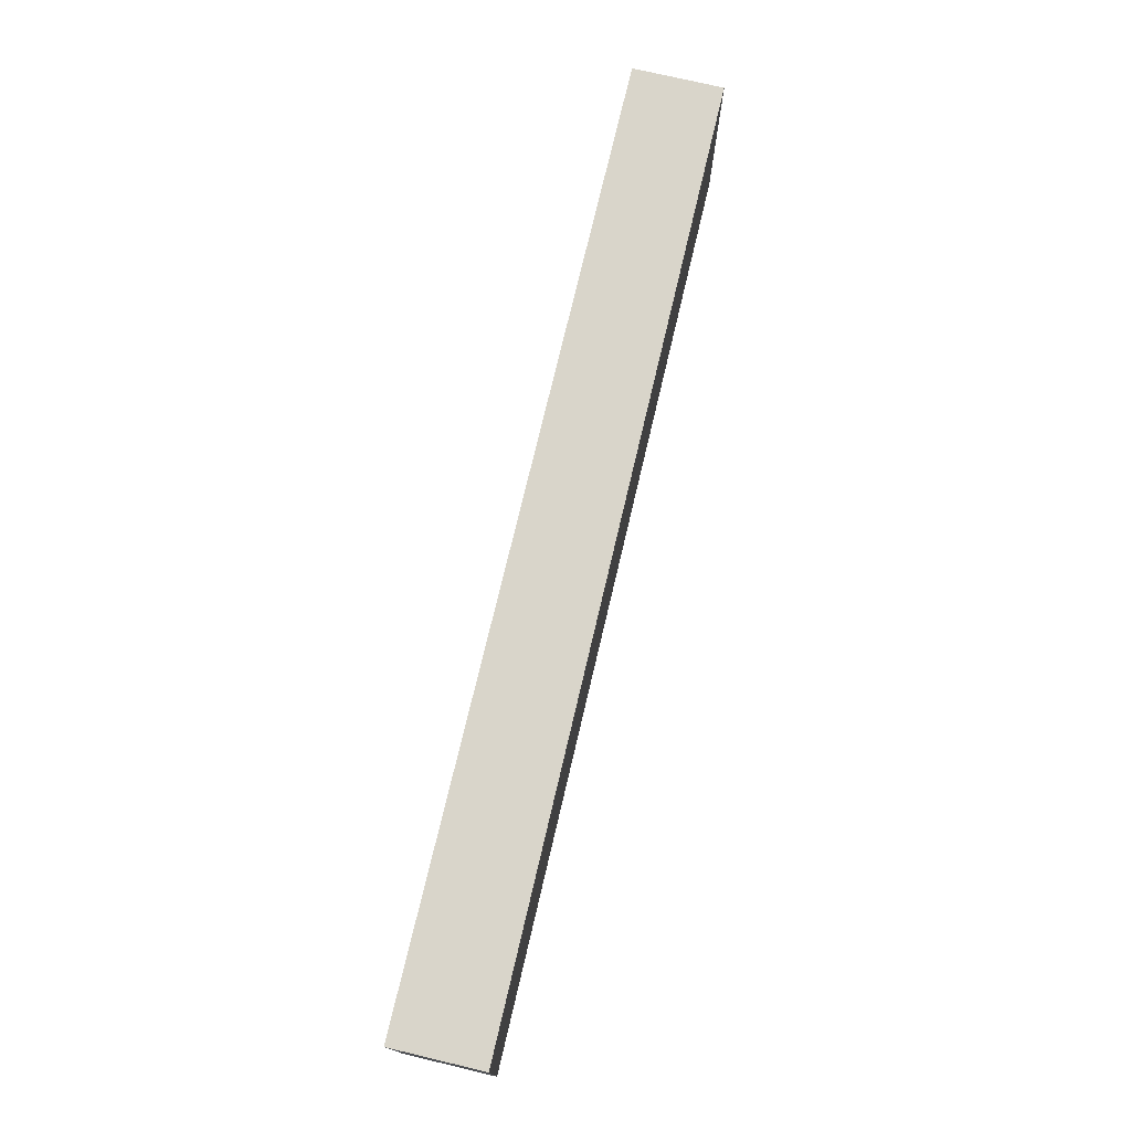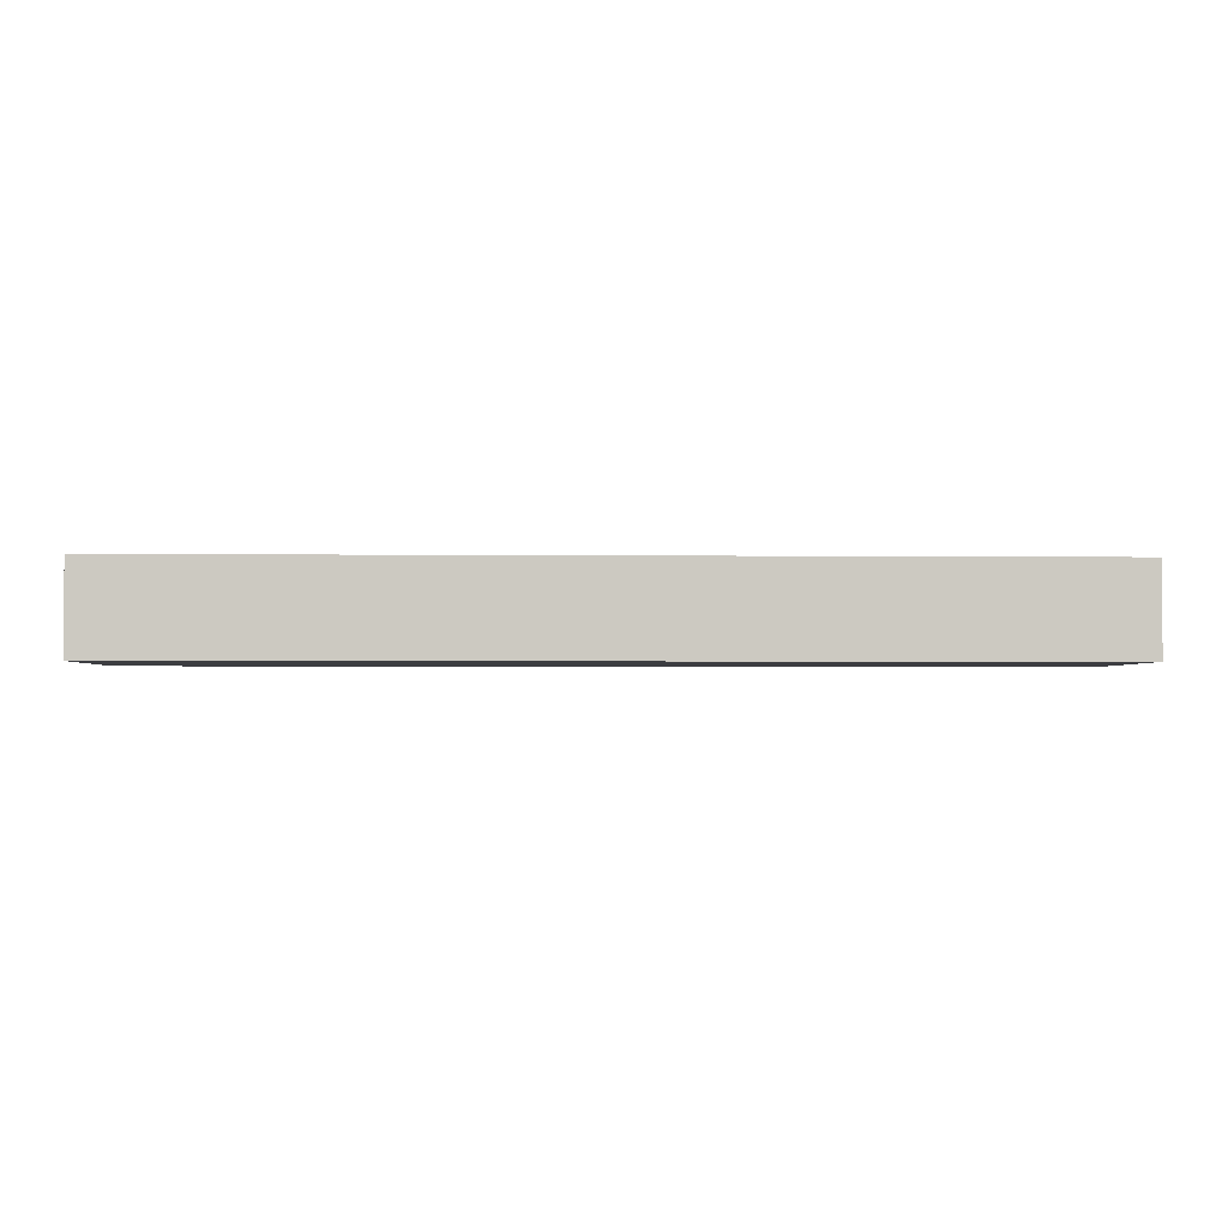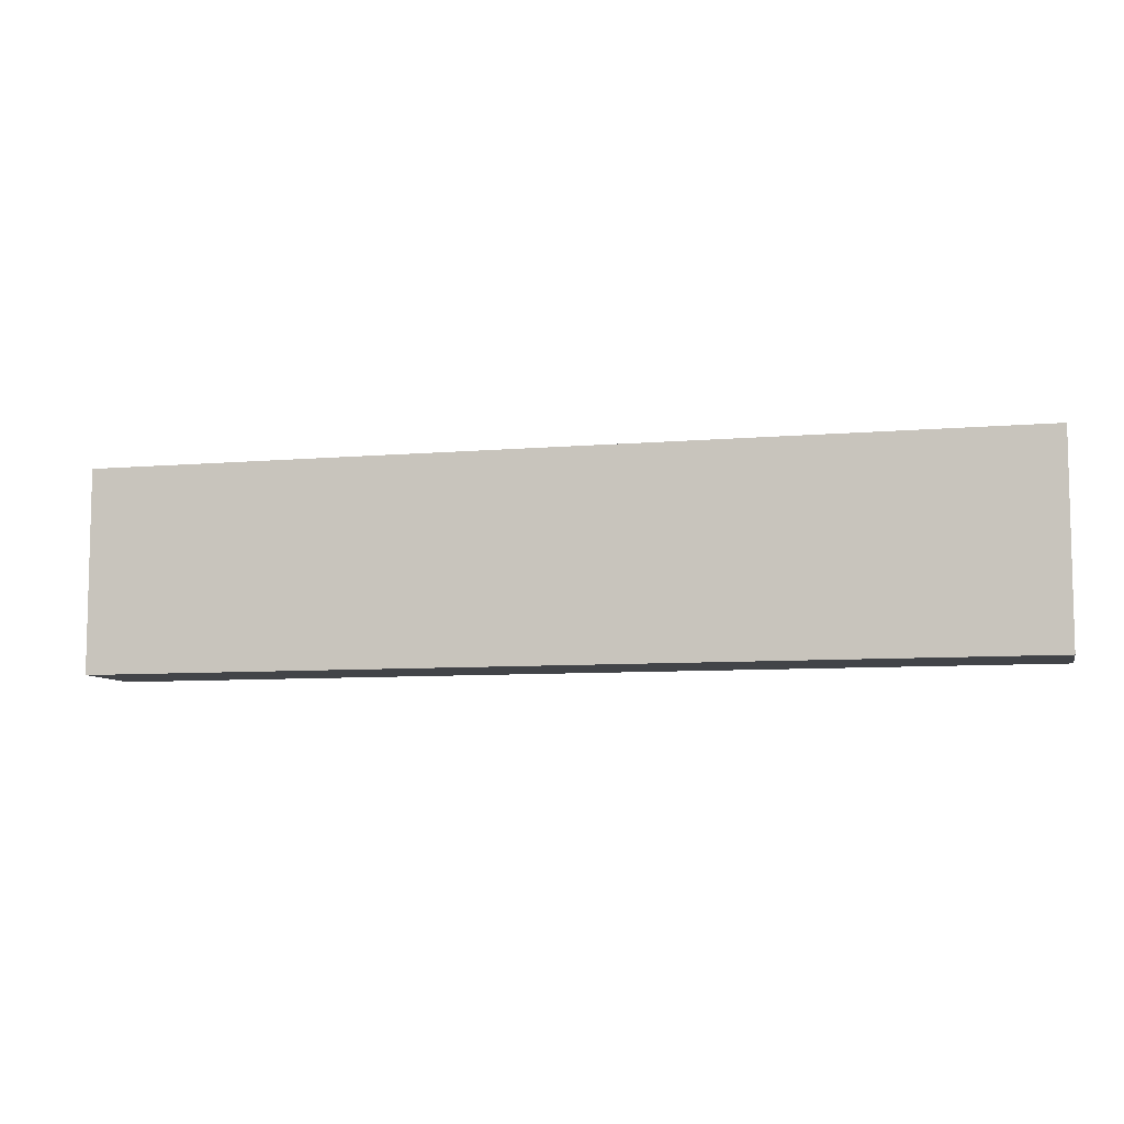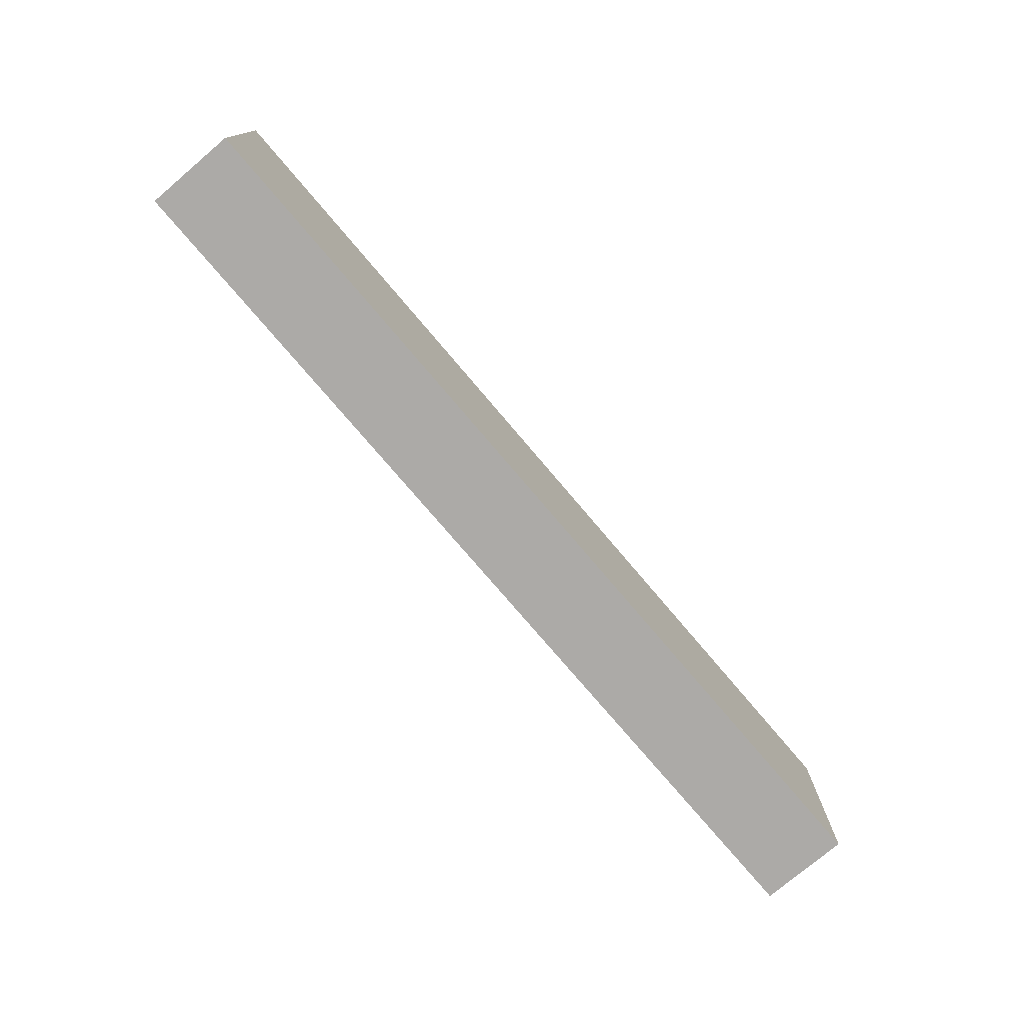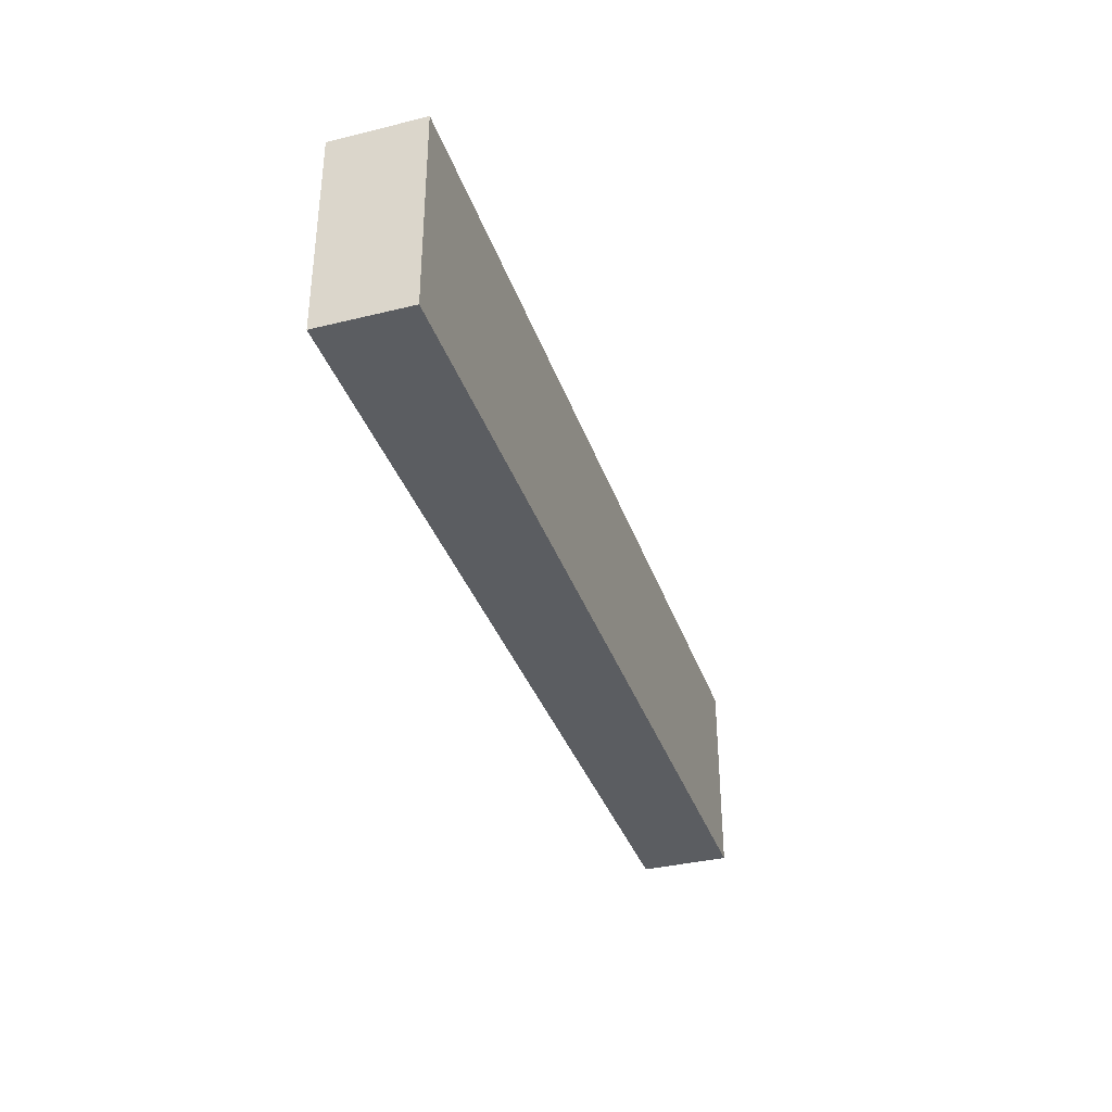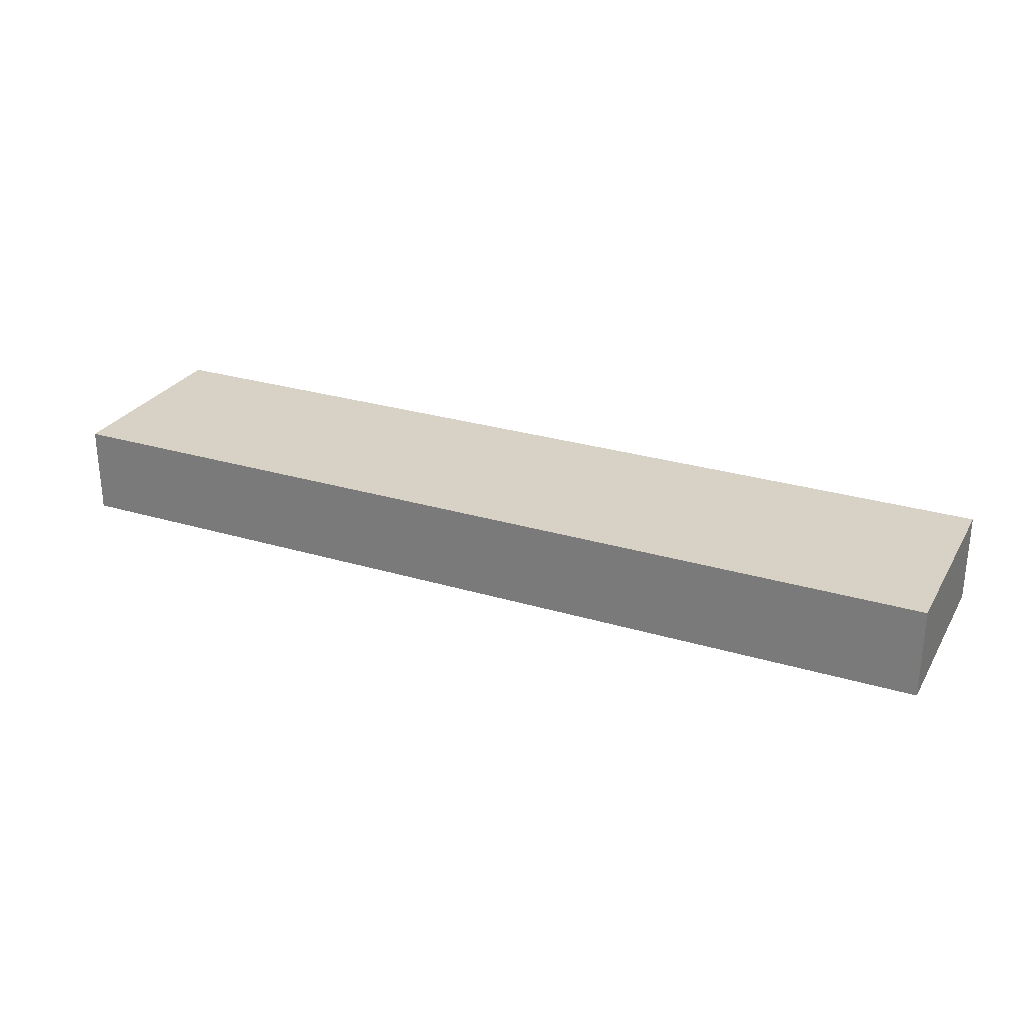
<metadata>
{"format":"obj","ext":"obj","renderer":"f3d","projection":"perspective","resolution":1024,"background":"white","views":[{"elev":74.5,"azim":103.3,"up":"+Z"},{"elev":-2.7,"azim":-2.3,"up":"+Y"},{"elev":-7.9,"azim":-166.4,"up":"+Z"},{"elev":-76.0,"azim":130.3,"up":"+Z"},{"elev":-35.8,"azim":107.9,"up":"+Z"},{"elev":27.4,"azim":-155.2,"up":"+Y"}]}
</metadata>
<code>
v -8.522 0.1248 -0.5183
v -8.522 0.1248 0.5107
v -3.818 0.1248 -0.5183
v -3.818 0.1248 0.5107
v -3.818 -0.3286 0.5107
v -8.522 -0.3286 0.5107
v -3.818 -0.3286 -0.5183
v -8.522 -0.3286 -0.5183
v -3.818 0.1248 0.5107
v -8.522 0.1248 0.5107
v -3.818 -0.3286 0.5107
v -8.522 -0.3286 0.5107
v -3.818 0.1248 -0.5183
v -3.818 0.1248 0.5107
v -3.818 -0.3286 -0.5183
v -3.818 -0.3286 0.5107
v -8.522 0.1248 -0.5183
v -3.818 0.1248 -0.5183
v -8.522 -0.3286 -0.5183
v -3.818 -0.3286 -0.5183
v -8.522 0.1248 0.5107
v -8.522 0.1248 -0.5183
v -8.522 -0.3286 0.5107
v -8.522 -0.3286 -0.5183
g P_Modul_37_Col2_Mesh
f 2 3 1
f 3 2 4
f 6 7 5
f 7 6 8
f 10 11 9
f 11 10 12
f 14 15 13
f 15 14 16
f 18 19 17
f 19 18 20
f 22 23 21
f 23 22 24

</code>
